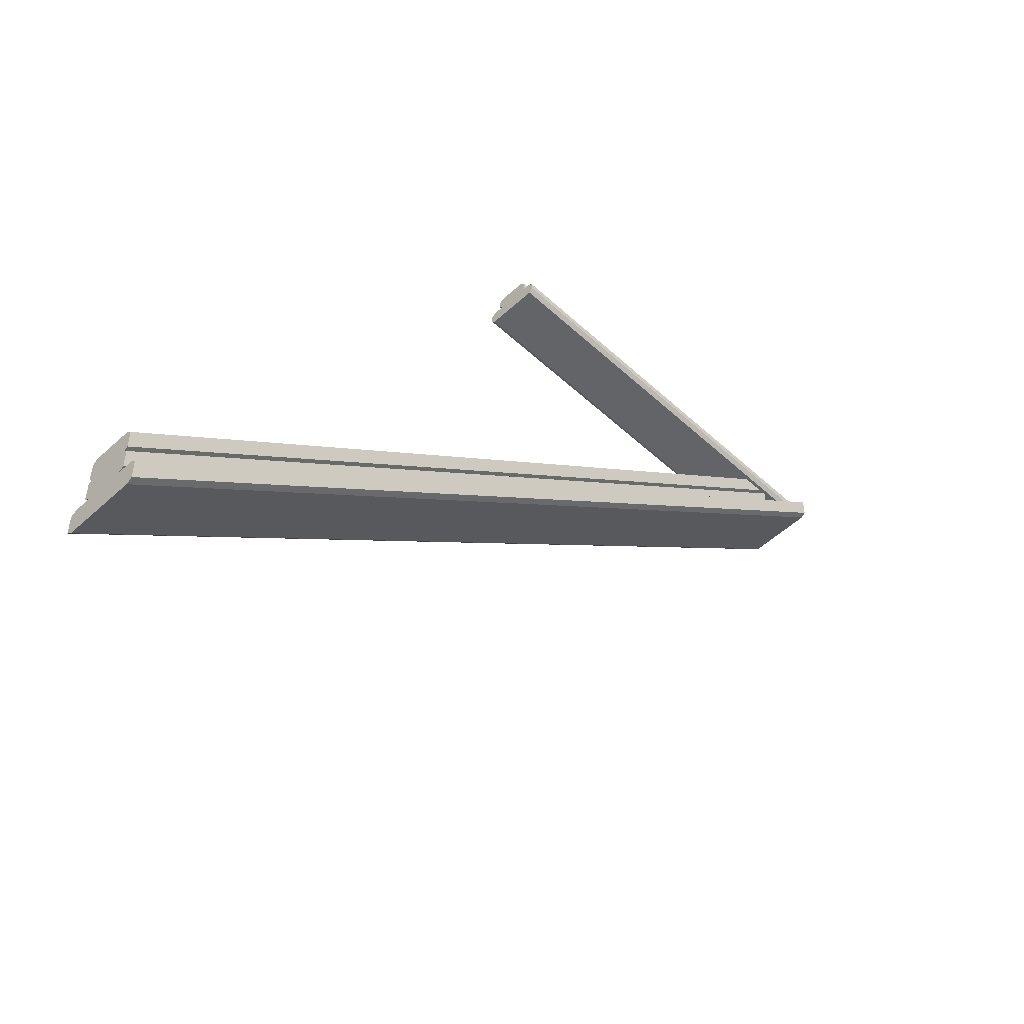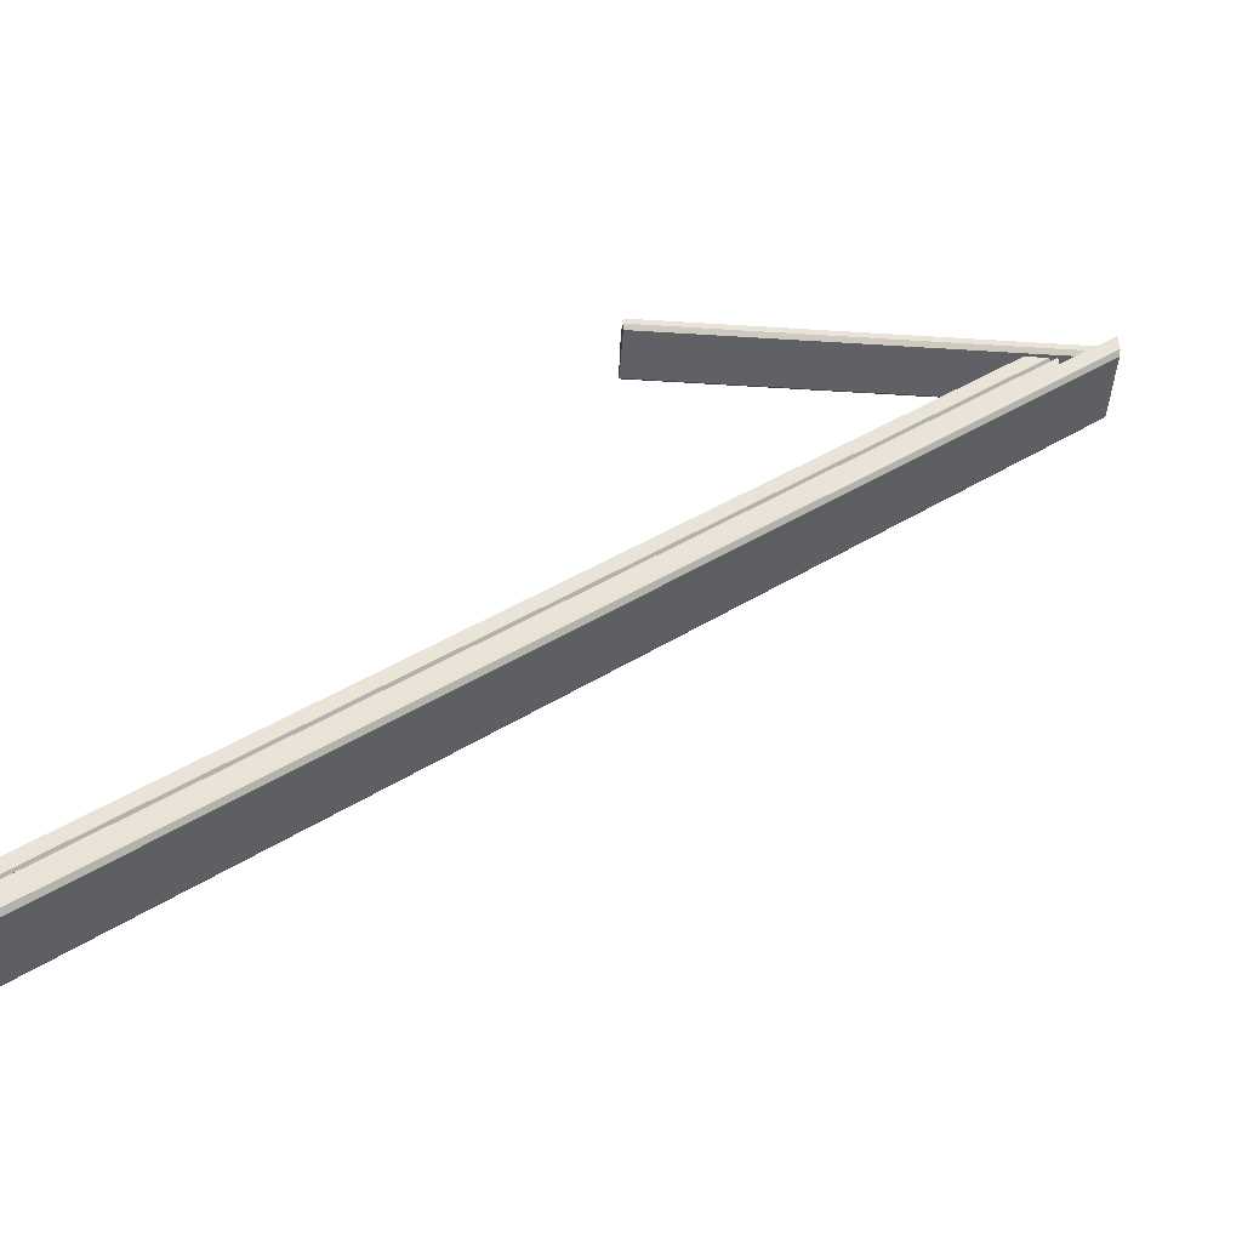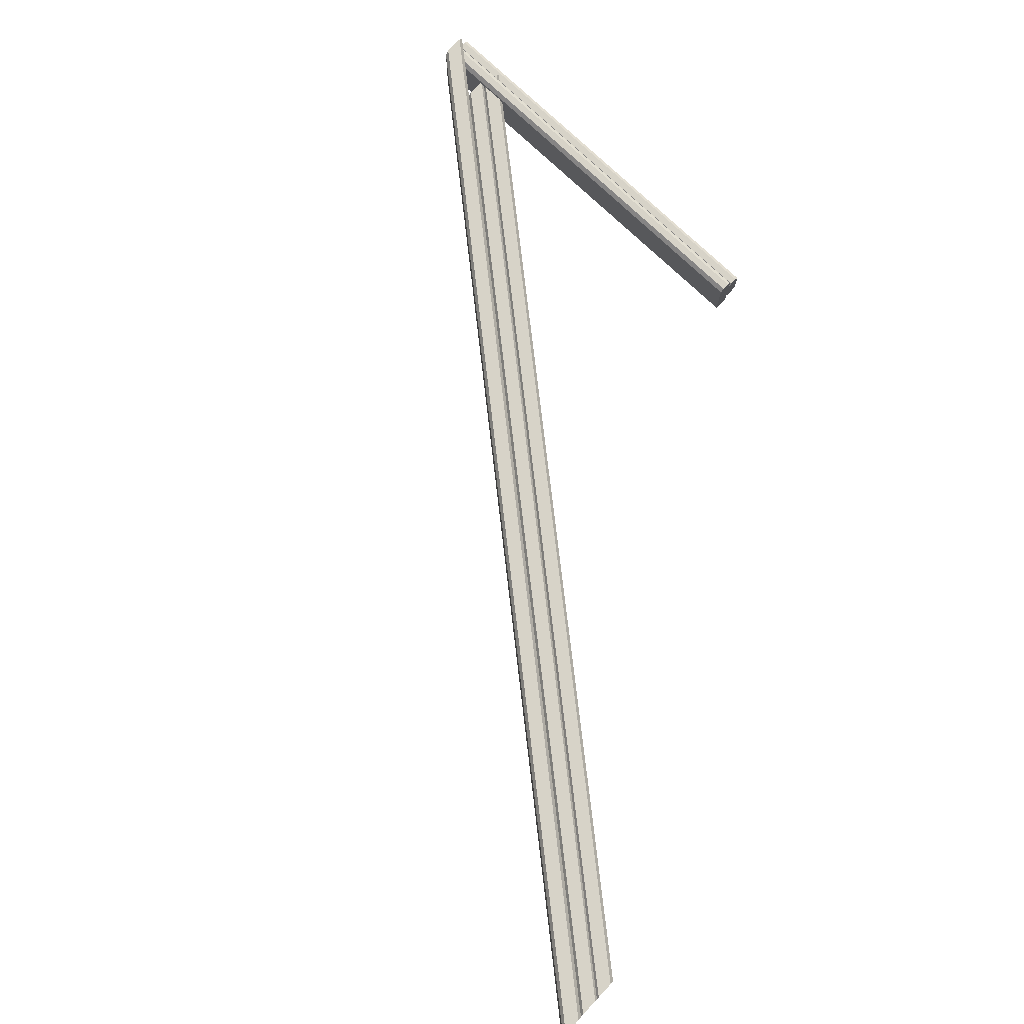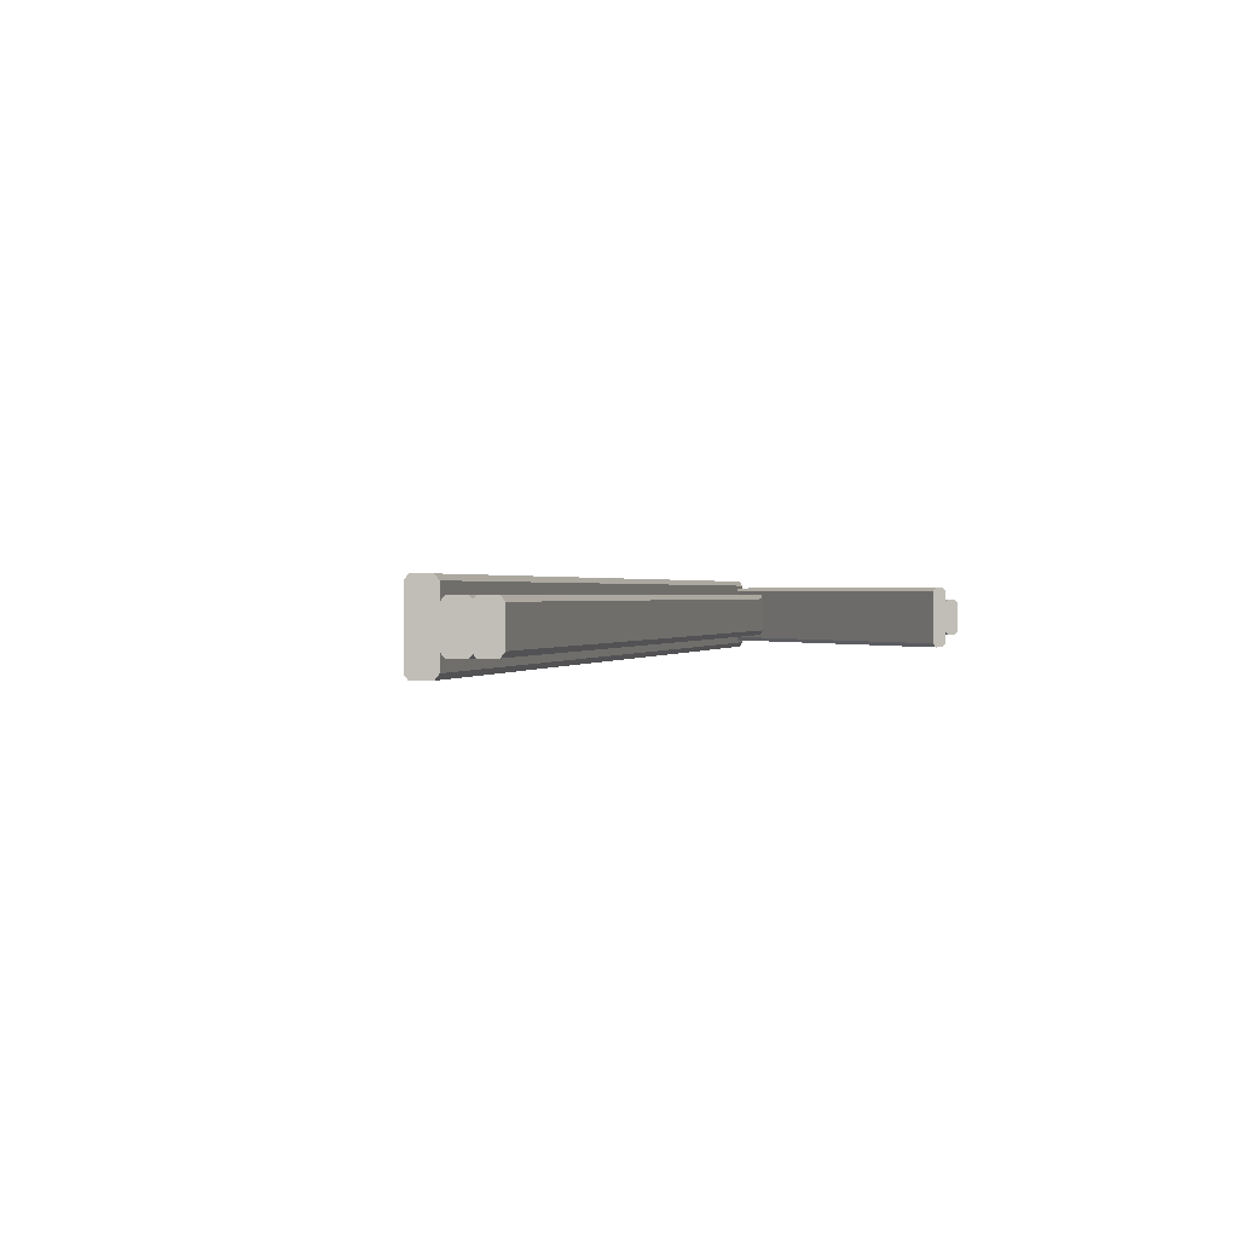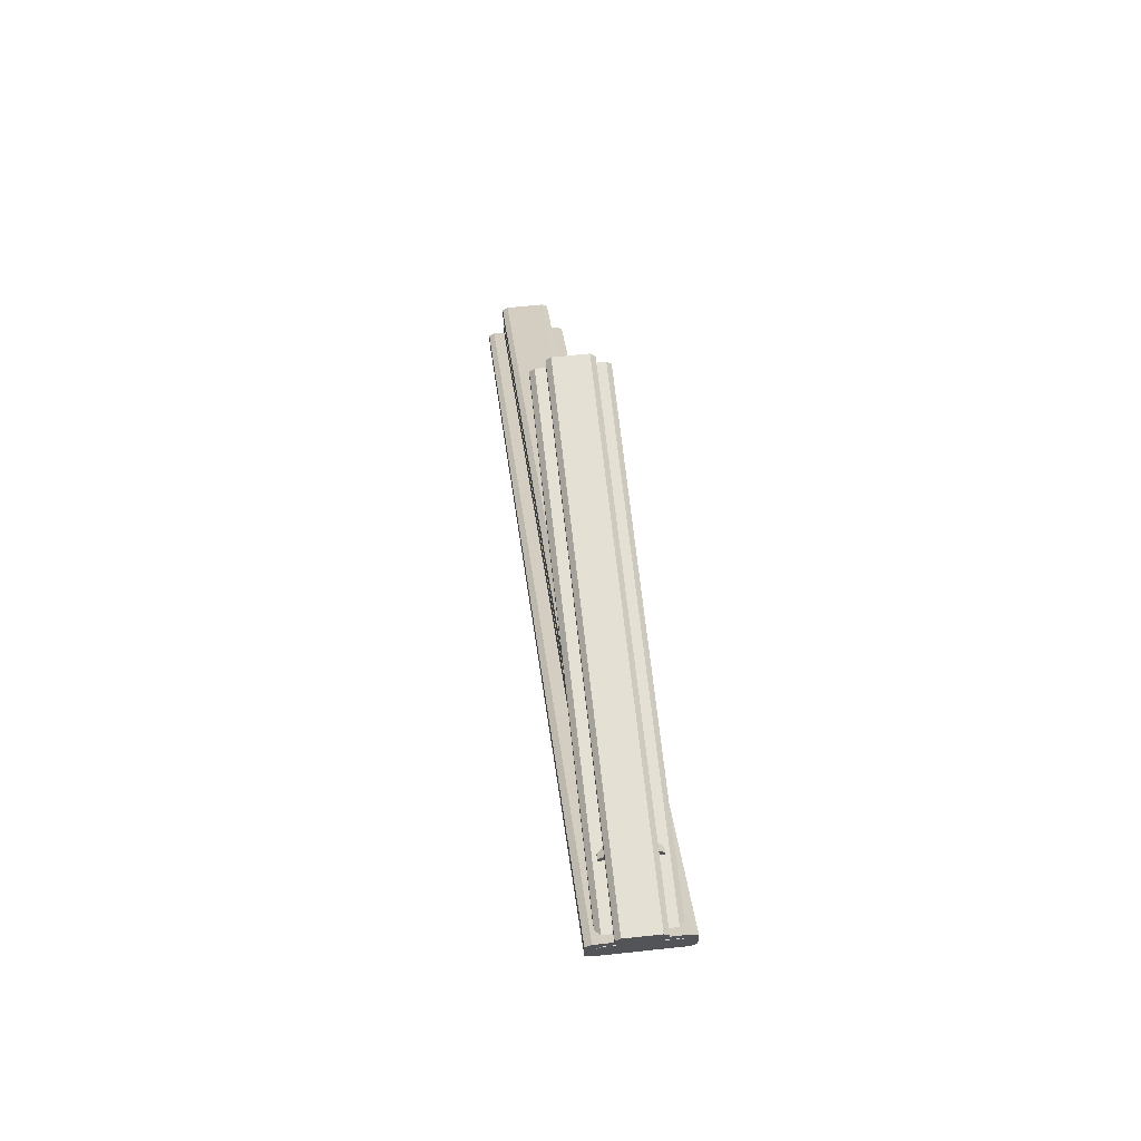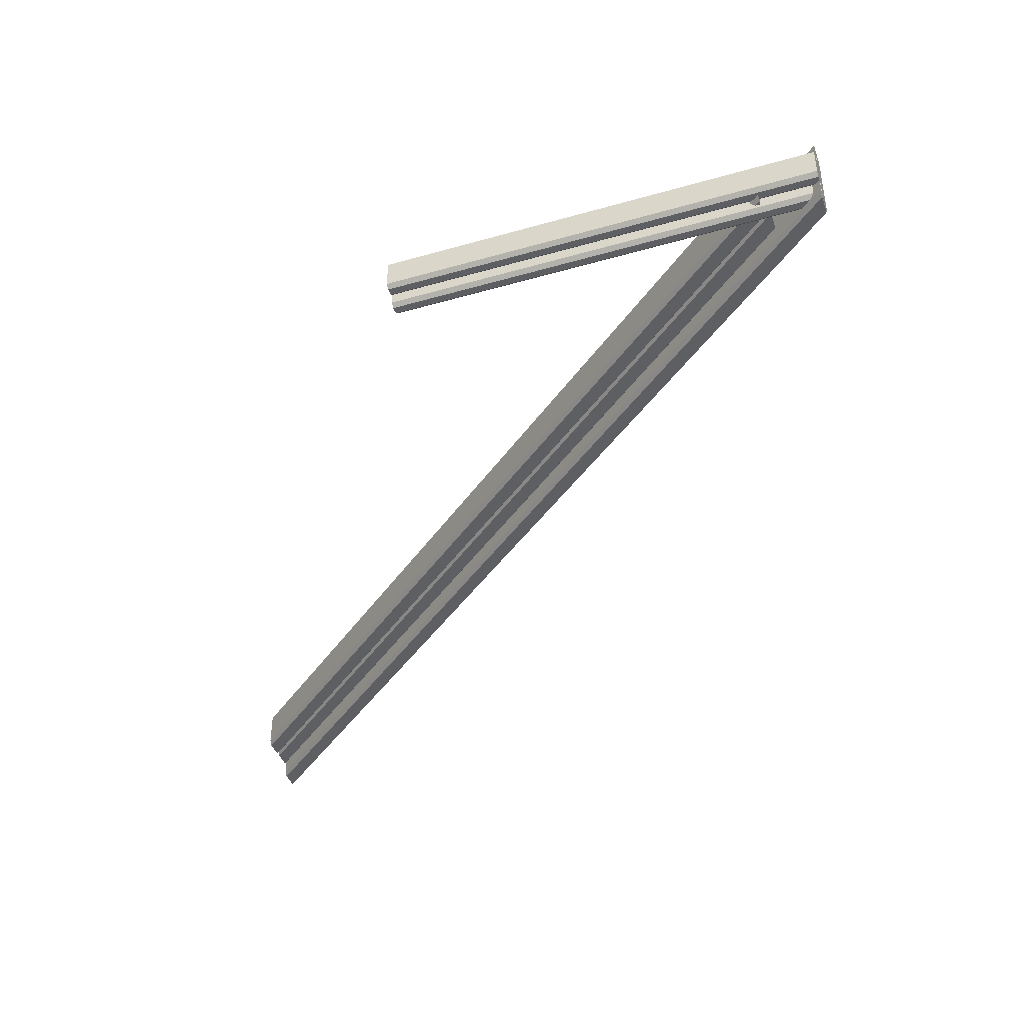
<metadata>
{"format":"obj","ext":"obj","renderer":"f3d","projection":"perspective","resolution":1024,"background":"white","views":[{"elev":-51.3,"azim":135.0,"up":"+Y"},{"elev":-48.1,"azim":175.9,"up":"+Y"},{"elev":76.5,"azim":43.5,"up":"+Z"},{"elev":0.6,"azim":64.1,"up":"+Z"},{"elev":65.9,"azim":-96.2,"up":"+Y"},{"elev":-41.3,"azim":-160.9,"up":"+Z"}]}
</metadata>
<code>
v  -1.515 2.406 -2.375
v  -1.515 2.337 -2.375
v  -0.1092 1.165 -2.375
v  -0.1092 1.234 -2.375
v  -0.1092 1.249 -2.524
v  -0.1092 1.234 -2.542
v  -1.515 2.406 -2.542
v  -1.515 2.421 -2.524
v  -1.515 2.421 -2.393
v  -0.1092 1.249 -2.393
v  -0.1092 1.151 -2.524
v  -1.515 2.323 -2.524
v  -1.515 2.337 -2.542
v  -0.1092 1.165 -2.542
v  -1.515 2.323 -2.393
v  -0.1092 1.151 -2.393
v  -1.706 2.395 -2.598
v  -1.706 2.38 -2.58
v  -1.706 2.481 -2.58
v  -1.706 2.466 -2.598
v  -1.706 2.466 -2.319
v  -1.706 2.481 -2.337
v  -1.706 2.38 -2.337
v  -1.706 2.395 -2.319
v  -0.1092 1.151 -2.337
v  -0.1092 1.151 -2.58
v  -0.1092 1.065 -2.598
v  -0.1092 1.136 -2.598
v  -0.1092 1.05 -2.58
v  -0.1092 1.05 -2.337
v  -0.1092 1.136 -2.319
v  -0.1092 1.065 -2.319
v  1.487 -0.1647 -2.375
v  1.487 -0.0962 -2.375
v  1.487 -0.0962 -2.542
v  1.487 -0.0816 -2.524
v  1.487 -0.0816 -2.393
v  1.487 -0.1793 -2.524
v  1.487 -0.1647 -2.542
v  1.487 -0.1793 -2.393
v  1.487 -0.1791 -2.58
v  1.487 -0.1791 -2.337
v  1.487 -0.194 -2.598
v  1.487 -0.2654 -2.598
v  1.487 -0.2802 -2.58
v  1.487 -0.2802 -2.337
v  1.487 -0.194 -2.319
v  1.487 -0.2654 -2.319
v  -0.1092 1.254 -2.375
v  -0.1092 1.323 -2.375
v  -1.49 2.473 -2.375
v  -1.49 2.405 -2.375
v  -0.1092 1.337 -2.524
v  -0.1092 1.323 -2.542
v  -1.49 2.473 -2.542
v  -1.49 2.488 -2.524
v  -0.1092 1.337 -2.393
v  -1.49 2.488 -2.393
v  -1.49 2.39 -2.524
v  -1.49 2.405 -2.542
v  -0.1092 1.254 -2.542
v  -0.1092 1.24 -2.524
v  -0.1092 1.24 -2.393
v  -1.49 2.39 -2.393
v  1.487 -0.0759 -2.375
v  1.487 -0.0077 -2.375
v  1.487 0.0072 -2.524
v  1.487 -0.0077 -2.542
v  1.487 0.0072 -2.393
v  1.487 -0.0759 -2.542
v  1.487 -0.0908 -2.524
v  1.487 -0.0908 -2.393
v  -1.706 2.497 -2.392
v  -1.706 2.47 -2.392
v  -0.1101 2.47 -2.392
v  -0.1101 2.497 -2.392
v  -0.1101 2.512 -2.51
v  -0.1101 2.497 -2.525
v  -1.706 2.497 -2.525
v  -1.706 2.512 -2.51
v  -1.706 2.512 -2.407
v  -0.1101 2.512 -2.407
v  -0.1101 2.455 -2.51
v  -1.706 2.455 -2.51
v  -1.706 2.47 -2.525
v  -0.1101 2.47 -2.525
v  -1.706 2.455 -2.407
v  -0.1101 2.455 -2.407
v  -1.706 2.416 -2.569
v  -1.706 2.401 -2.555
v  -1.706 2.458 -2.555
v  -1.706 2.443 -2.569
v  -1.706 2.443 -2.348
v  -1.706 2.458 -2.362
v  -1.706 2.401 -2.362
v  -1.706 2.416 -2.348
v  -0.1101 2.458 -2.362
v  -0.1101 2.458 -2.555
v  -0.1101 2.416 -2.569
v  -0.1101 2.443 -2.569
v  -0.1101 2.401 -2.555
v  -0.1101 2.401 -2.362
v  -0.1101 2.443 -2.348
v  -0.1101 2.416 -2.348
o Railing001
g Railing001
f 1 2 3 4
f 5 6 7 8
f 9 1 4 10
f 11 12 13 14
f 3 2 15 16
f 6 5 10 14
f 3 16 11 4
f 10 4 11 14
f 15 12 11 16
f 13 7 6 14
f 9 10 5 8
f 1 9 8 2
f 8 7 13 2
f 12 15 2 13
f 17 18 19 20
f 21 22 19 18
f 18 23 24 21
f 19 22 25 26
f 27 17 20 28
f 18 29 30 23
f 27 28 26 30
f 26 25 31 30
f 31 32 30
f 27 30 29
f 30 32 24 23
f 17 27 29 18
f 25 22 21 31
f 20 19 26 28
f 31 21 24 32
f 4 3 33
f 33 34 4
f 35 6 5
f 5 36 35
f 37 10 4
f 4 34 37
f 38 11 14
f 14 39 38
f 16 40 33
f 33 3 16
f 39 35 36 40
f 36 37 34 40
f 34 33 40
f 39 40 38
f 40 16 11
f 11 38 40
f 39 14 6
f 6 35 39
f 5 10 37
f 37 36 5
f 4 10 5
f 6 14 11
f 5 6 11
f 4 5 11
f 3 4 11
f 3 11 16
f 32 31 25
f 25 26 28
f 28 27 29
f 25 28 29 32
f 32 29 30
f 41 26 25
f 25 42 41
f 28 43 44
f 44 27 28
f 30 29 45
f 45 46 30
f 43 41 42 46
f 47 48 46 42
f 44 43 46 45
f 46 48 32
f 32 30 46
f 27 44 45
f 45 29 27
f 47 42 25
f 25 31 47
f 26 41 43
f 43 28 26
f 48 47 31
f 31 32 48
f 49 50 51 52
f 53 54 55 56
f 57 58 51 50
f 59 60 61 62
f 63 49 52 64
f 53 57 50 62
f 63 62 50 49
f 53 62 61 54
f 63 64 59 62
f 60 55 54 61
f 56 58 57 53
f 51 58 59 52
f 55 59 58 56
f 55 60 59
f 52 59 64
f 65 66 50
f 50 49 65
f 67 68 54
f 54 53 67
f 50 66 69
f 69 57 50
f 70 71 62
f 62 61 70
f 72 65 49
f 49 63 72
f 68 67 69 66
f 68 66 65 70
f 71 70 65 72
f 72 63 62
f 62 71 72
f 61 54 68
f 68 70 61
f 53 57 69
f 69 67 53
f 49 50 57
f 57 53 54
f 54 61 62
f 57 54 62
f 49 57 62
f 49 62 63
f 73 74 75 76
f 77 78 79 80
f 81 73 76 82
f 83 84 85 86
f 75 74 87 88
f 78 77 82 86
f 75 88 83 76
f 82 76 83 86
f 87 84 83 88
f 85 79 78 86
f 81 82 77 80
f 73 81 80 74
f 80 79 85 74
f 84 87 74 85
f 89 90 91 92
f 93 94 91 90
f 90 95 96 93
f 91 94 97 98
f 99 89 92 100
f 90 101 102 95
f 99 100 98 102
f 98 97 103 102
f 103 104 102
f 99 102 101
f 102 104 96 95
f 89 99 101 90
f 97 94 93 103
f 92 91 98 100
f 103 93 96 104

</code>
